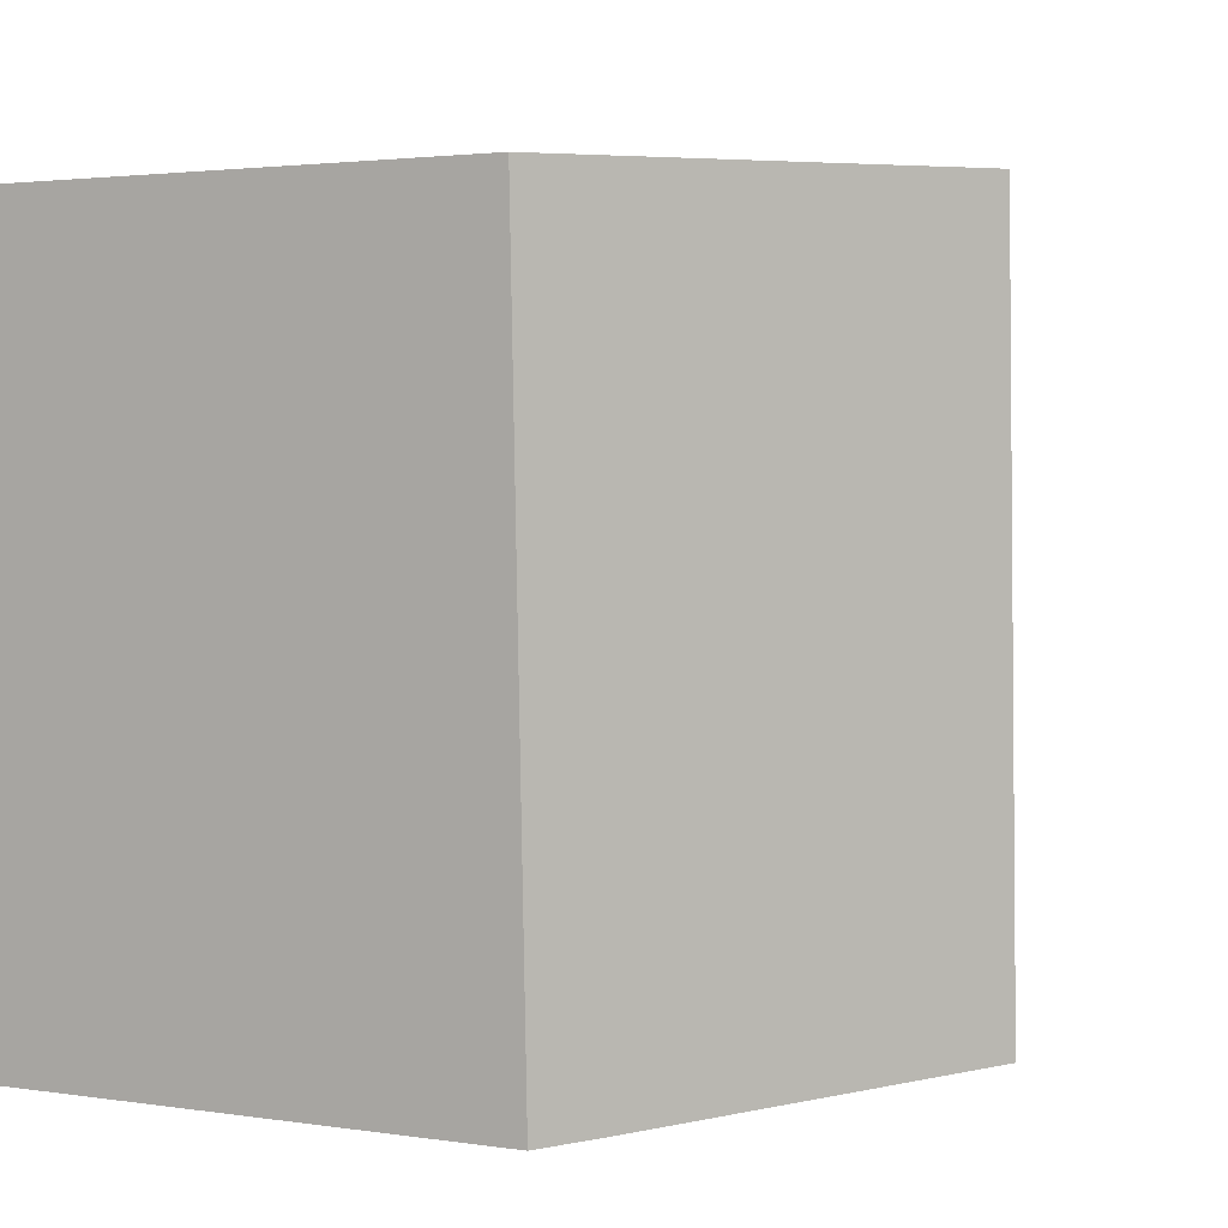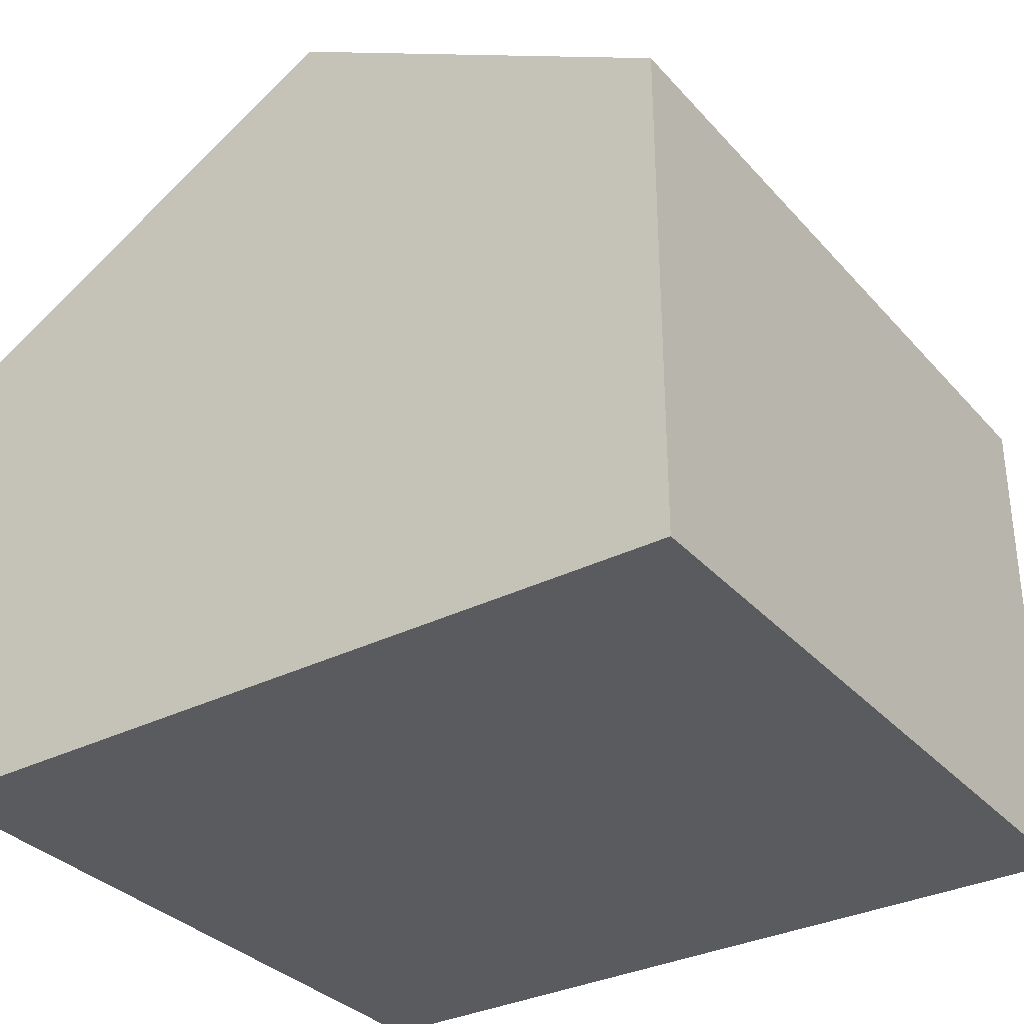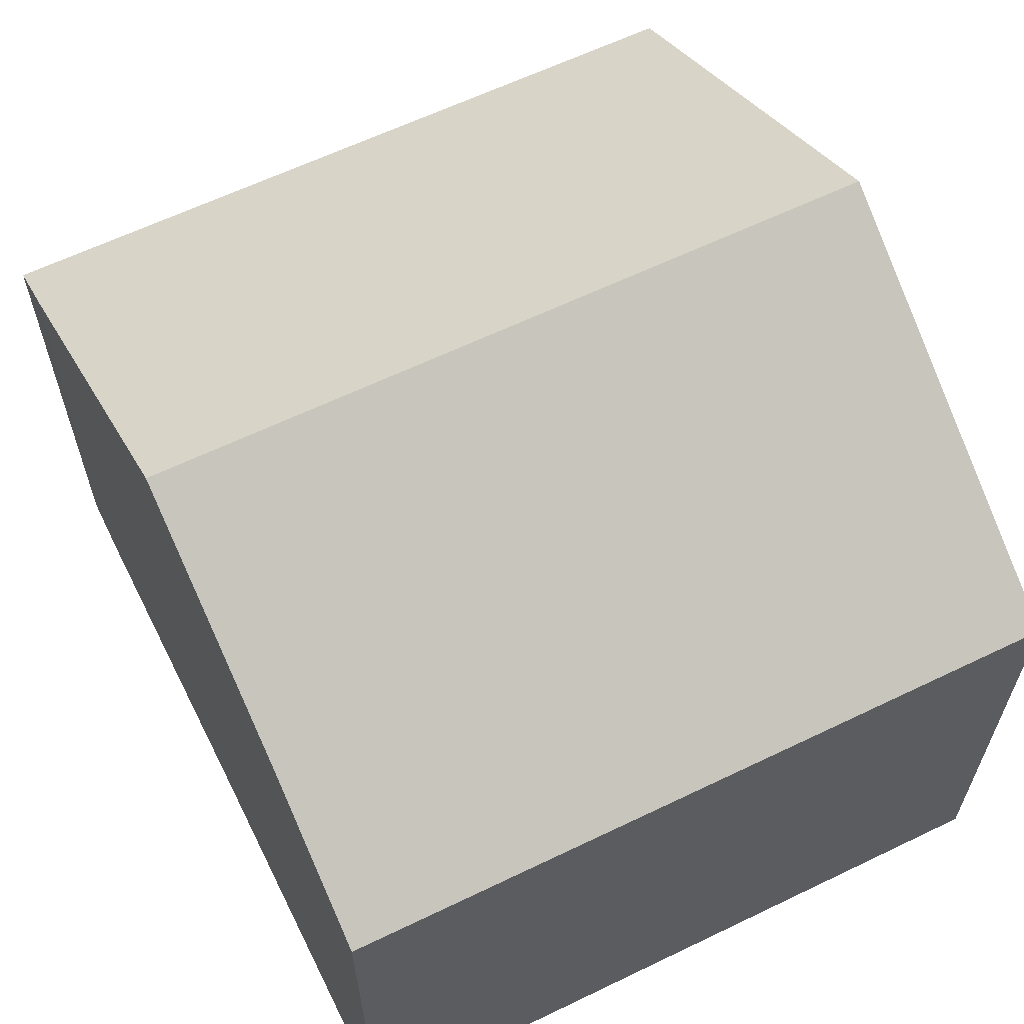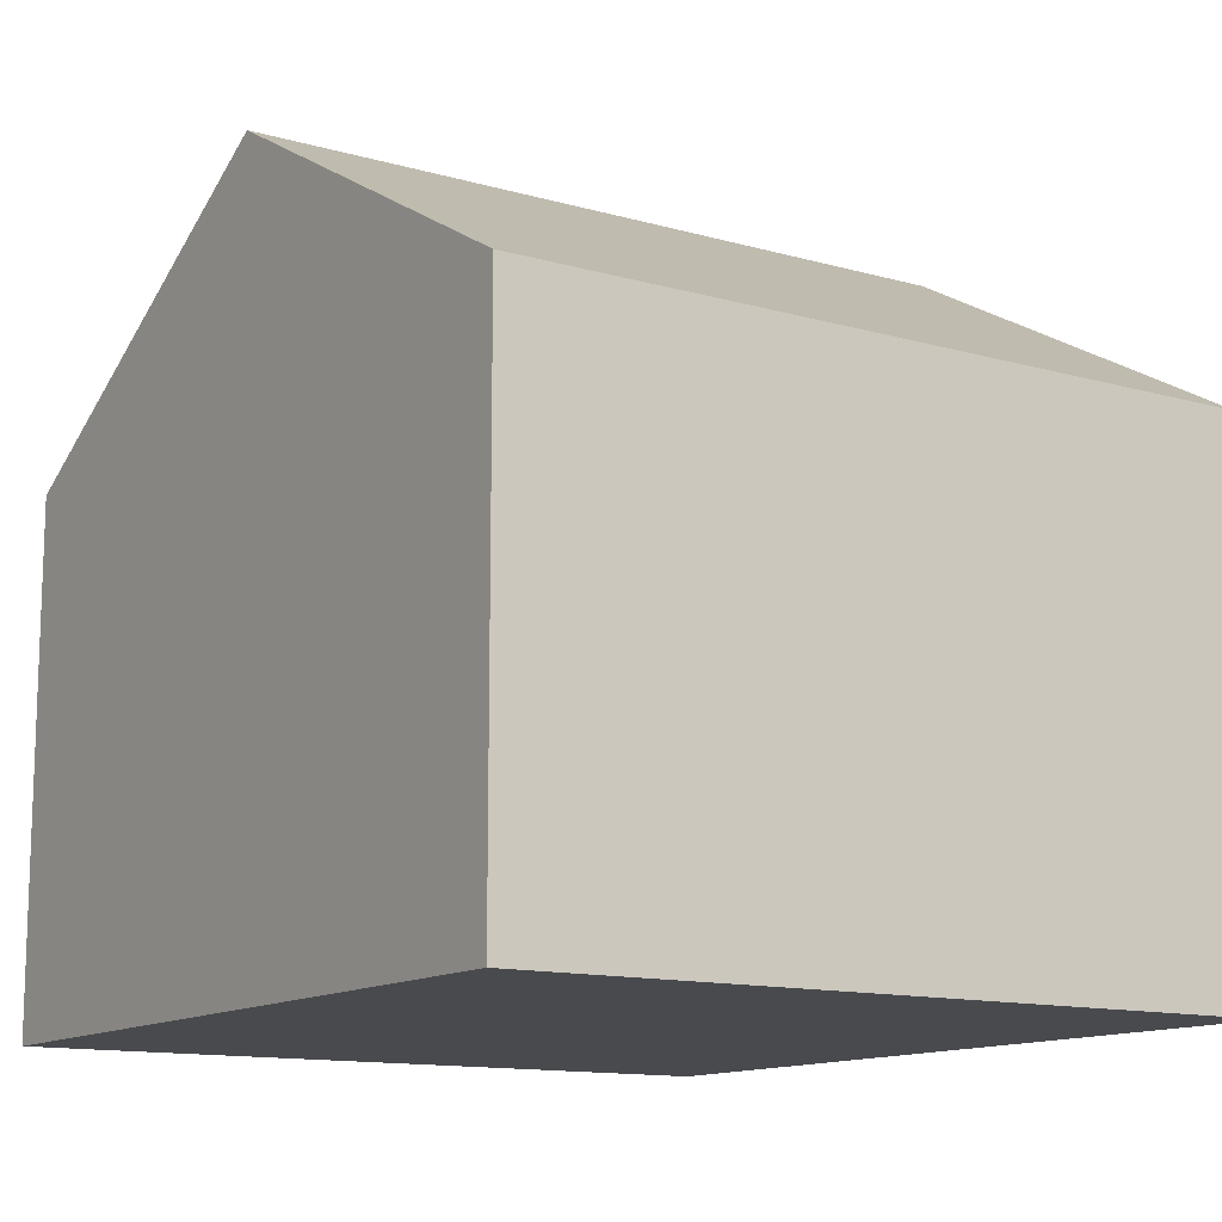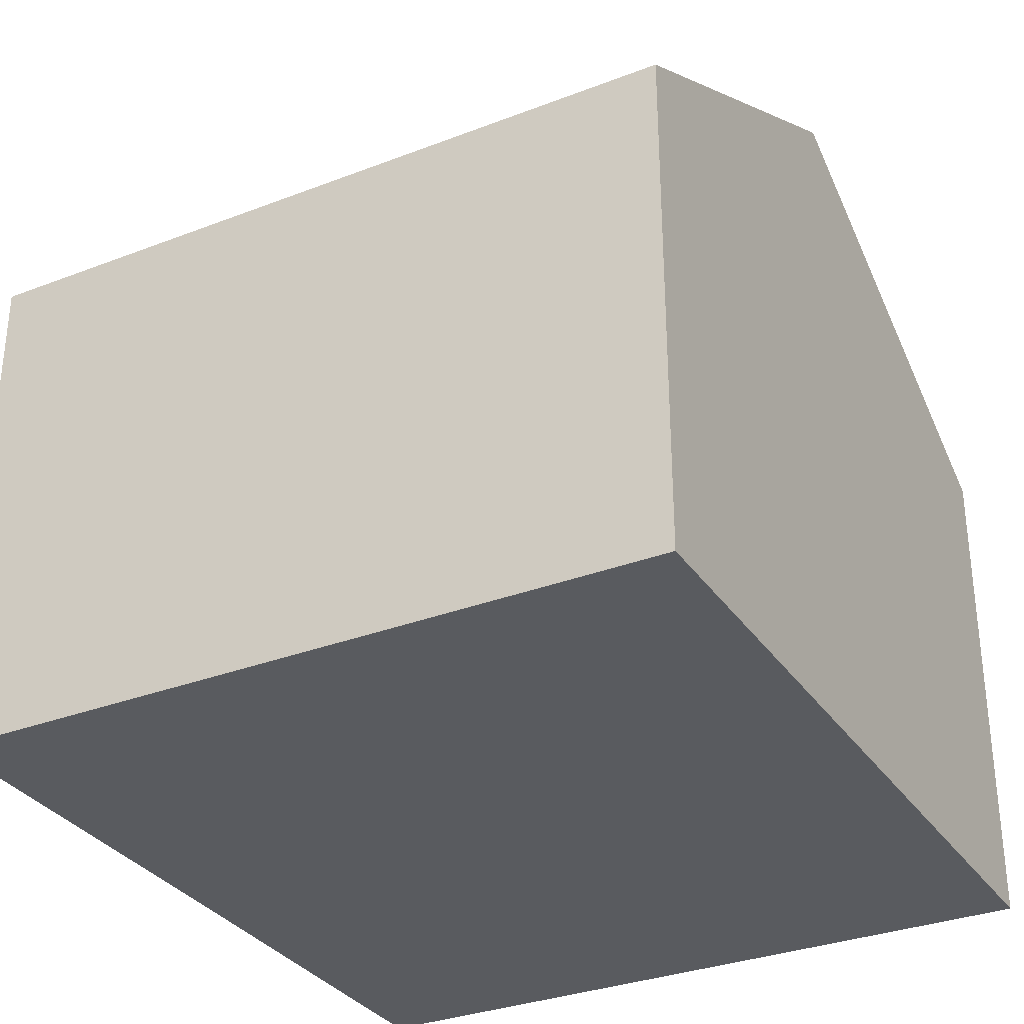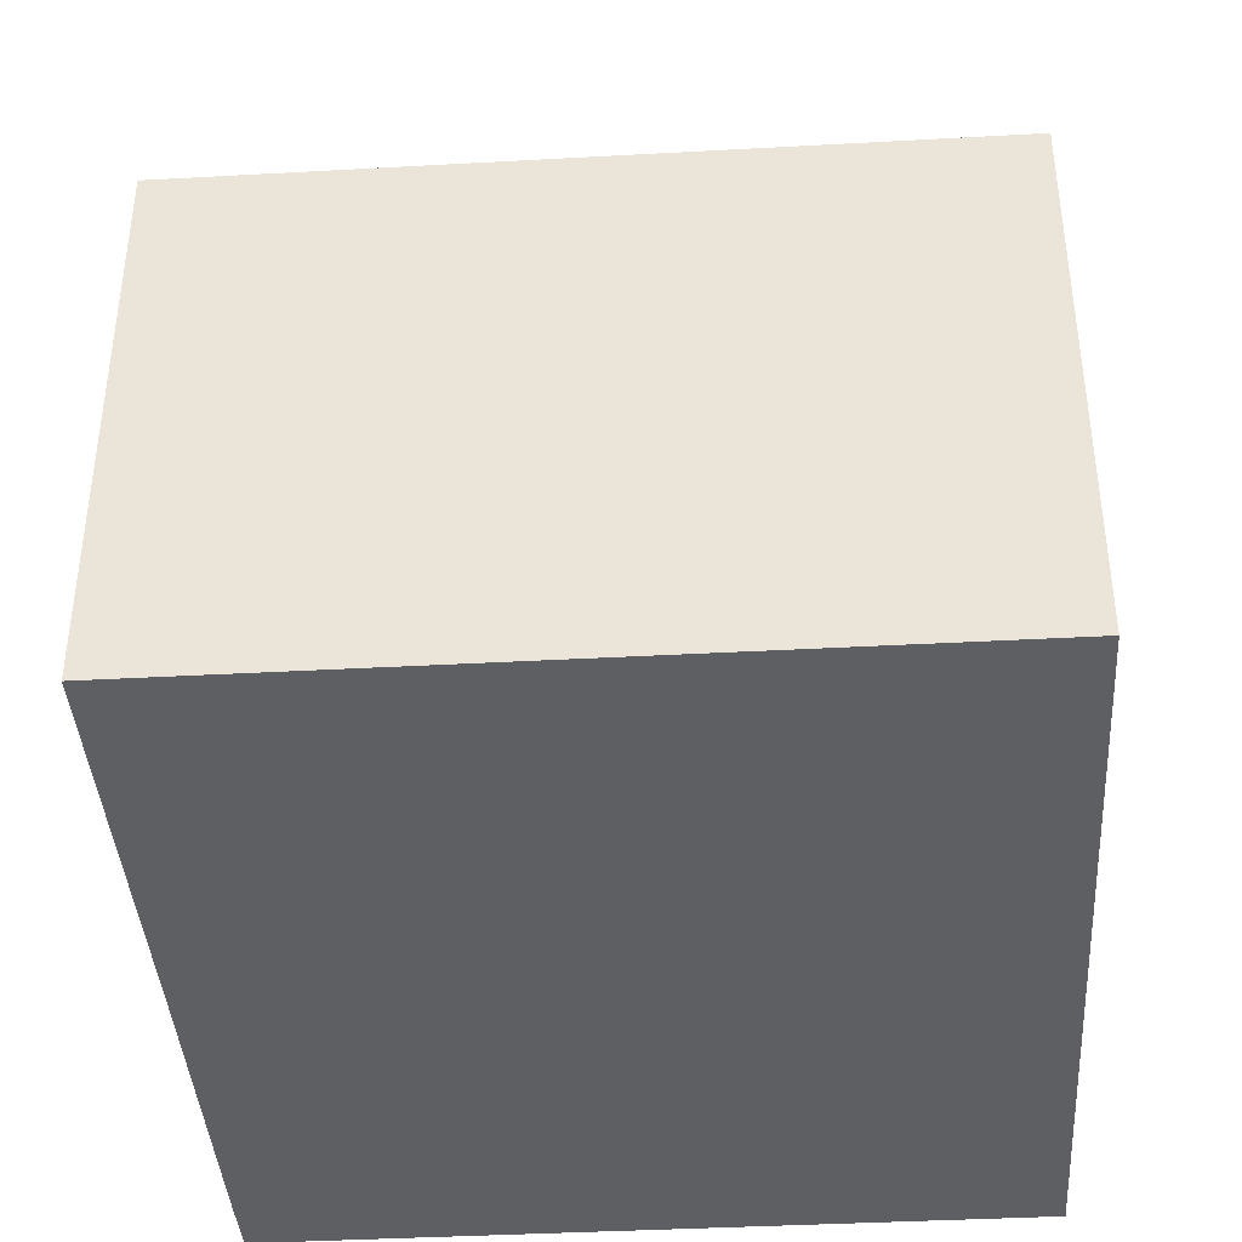
<metadata>
{"format":"obj","ext":"obj","renderer":"f3d","projection":"perspective","resolution":1024,"background":"white","views":[{"elev":2.4,"azim":118.7,"up":"+Z"},{"elev":-33.1,"azim":36.6,"up":"+Y"},{"elev":62.4,"azim":-114.1,"up":"+Y"},{"elev":-12.8,"azim":58.7,"up":"+Y"},{"elev":-32.1,"azim":-59.6,"up":"+Y"},{"elev":-39.7,"azim":-84.1,"up":"+Y"}]}
</metadata>
<code>
v  9.869 7.239 -0.434
v  11.05 6.765 9.223
v  10.71 6.765 -0.463
v  5.69 9.773 9.408
v  5.357 9.773 -0.224
v  0.331 6.765 9.593
v  2.103 7.945 -0.073
v  0 6.765 4.142e-16
v  10.71 2.835e-17 -0.463
v  9.869 2.657e-17 -0.434
v  5.357 1.372e-17 -0.224
v  0 0 0
v  2.103 4.47e-18 -0.073
v  0.331 -5.874e-16 9.593
v  5.69 -5.761e-16 9.408
v  11.05 -5.647e-16 9.223
g defaultobject
f 1 2 3
f 2 1 4
f 4 1 5
f 6 7 8
f 7 6 5
f 5 6 4
f 9 1 3
f 1 9 5
f 5 9 7
f 7 9 8
f 8 9 10
f 8 10 11
f 8 11 12
f 12 11 13
f 12 6 8
f 6 12 14
f 14 4 6
f 4 14 2
f 2 14 15
f 2 15 16
f 16 3 2
f 3 16 9
f 12 15 14
f 15 12 13
f 15 13 11
f 15 11 16
f 16 11 10
f 16 10 9

</code>
